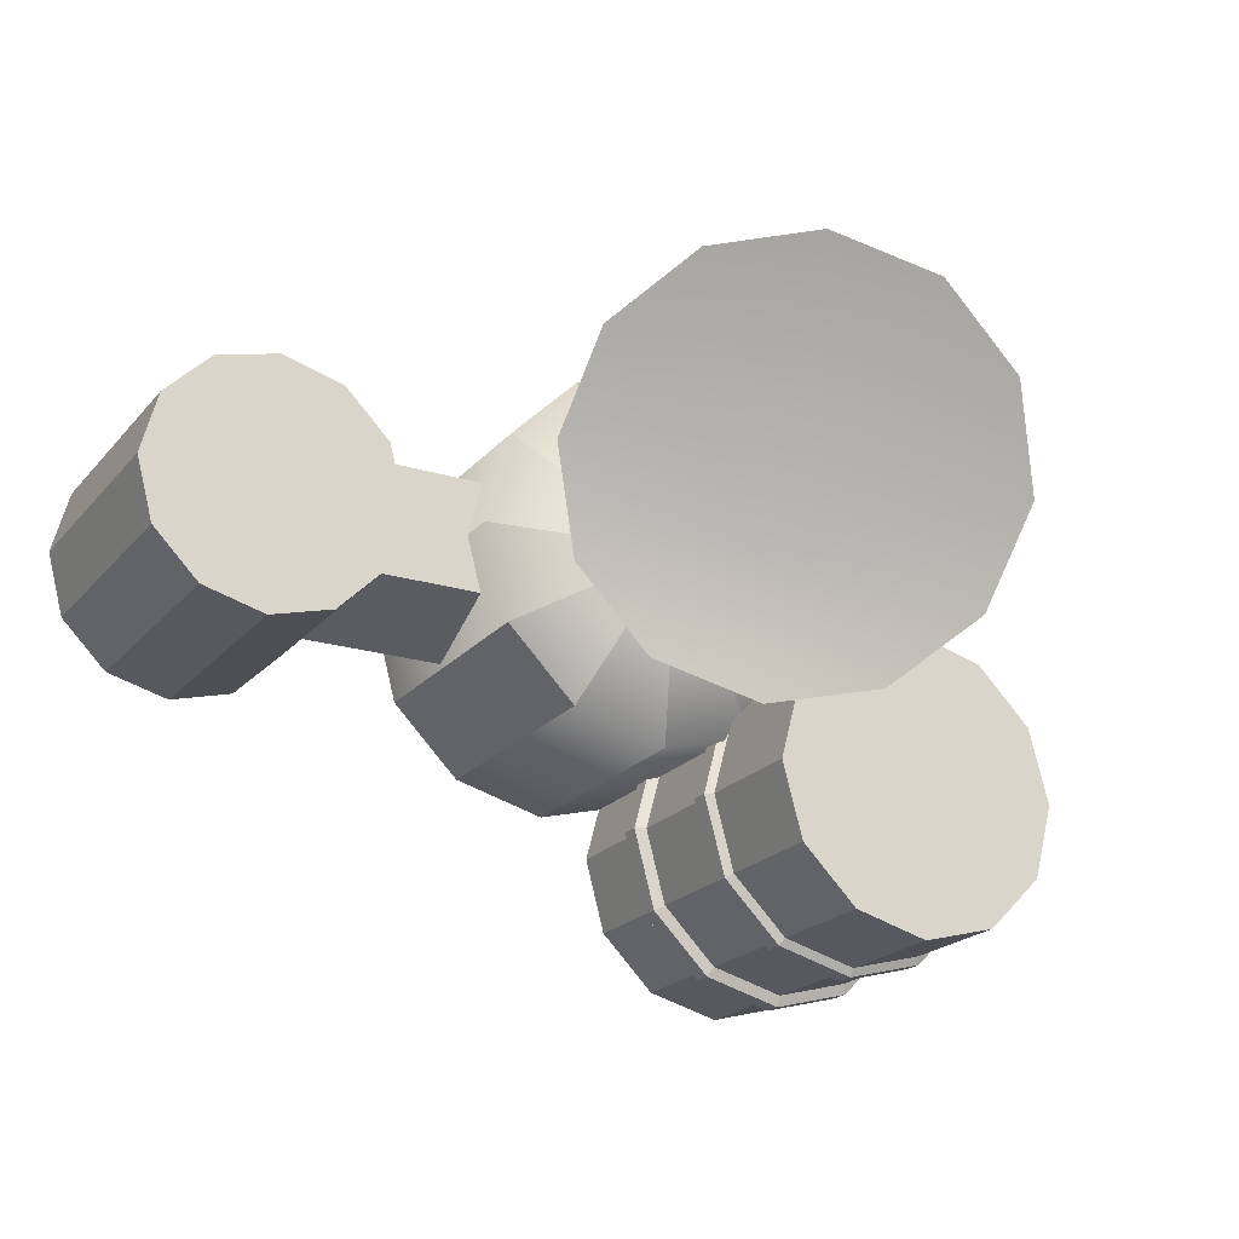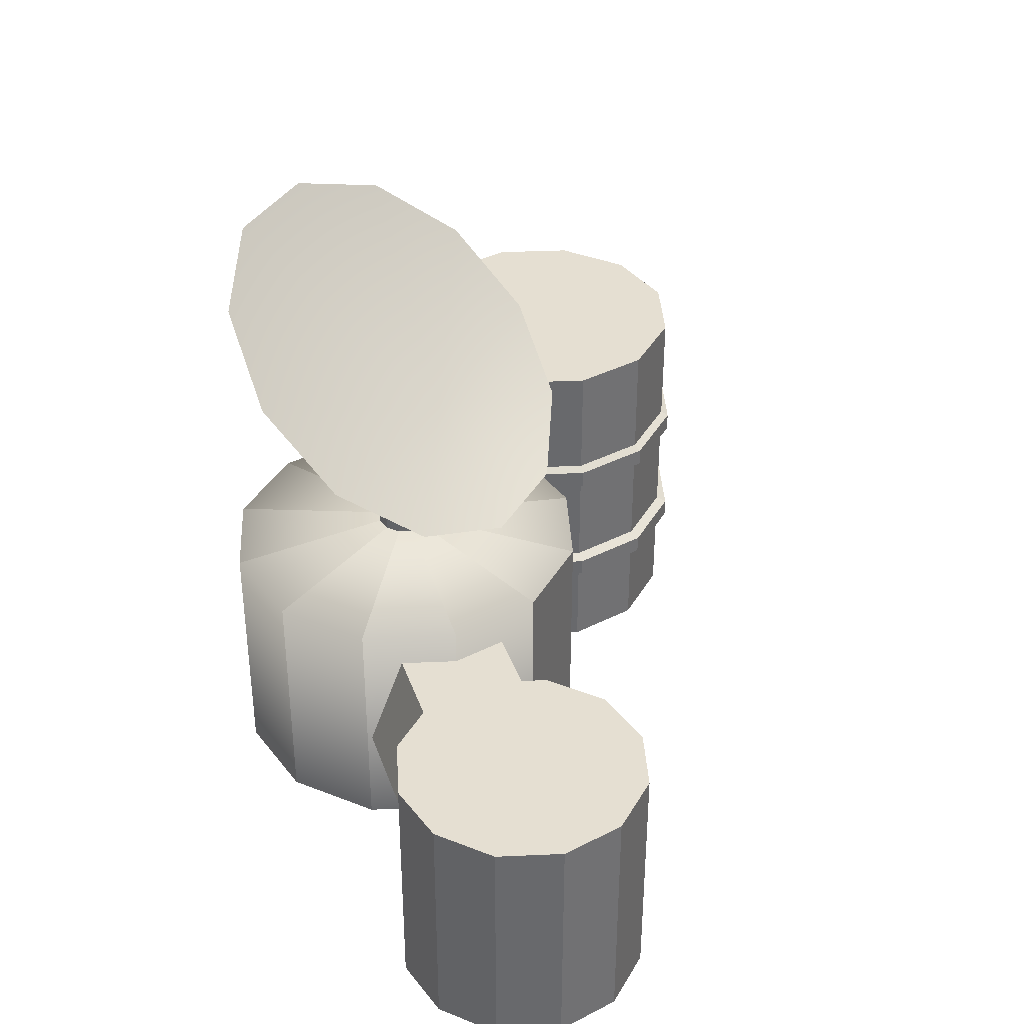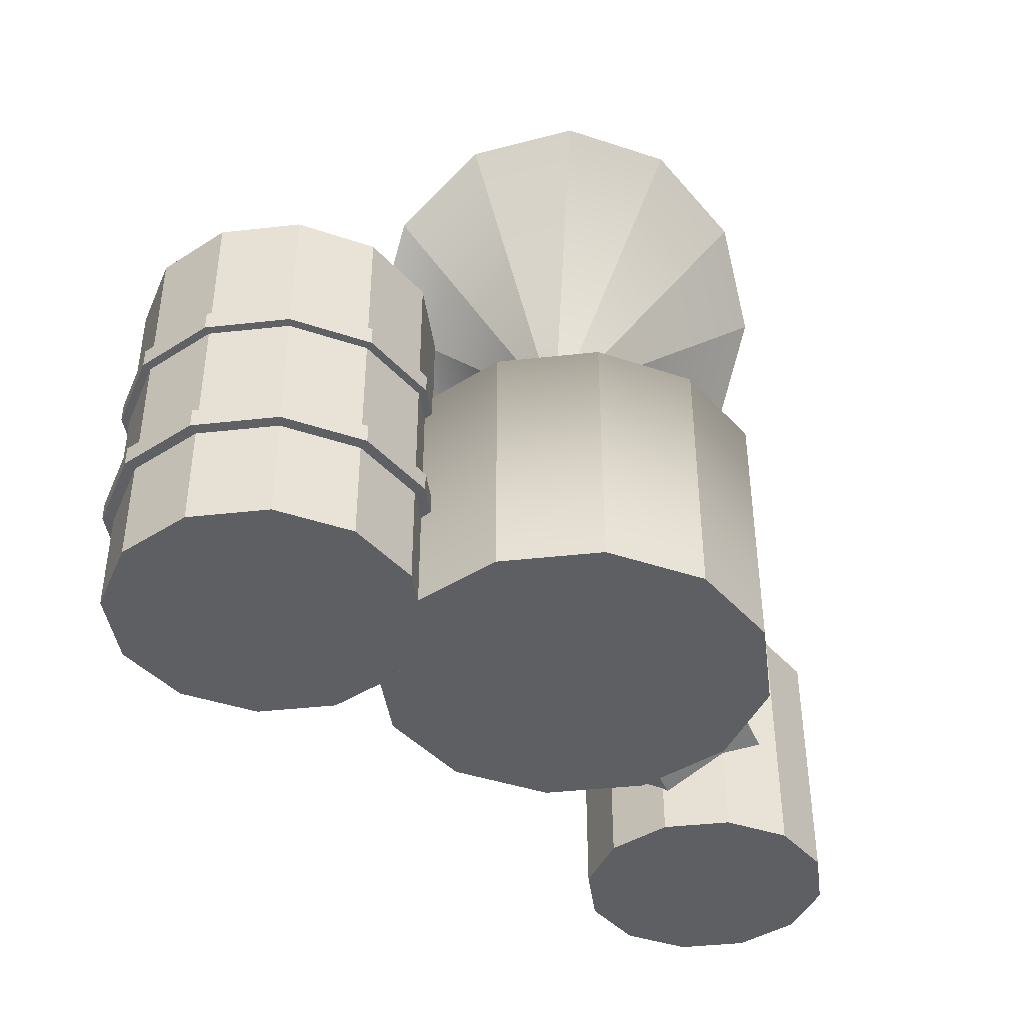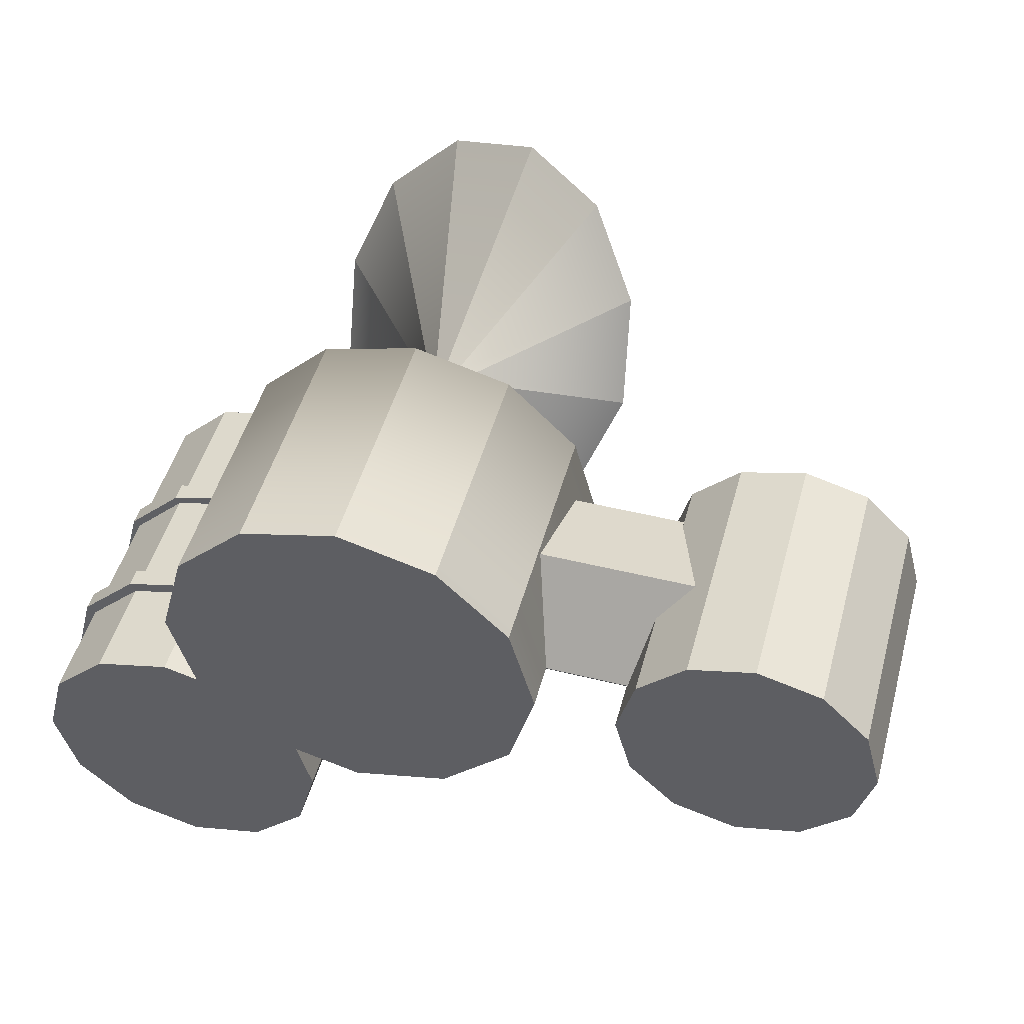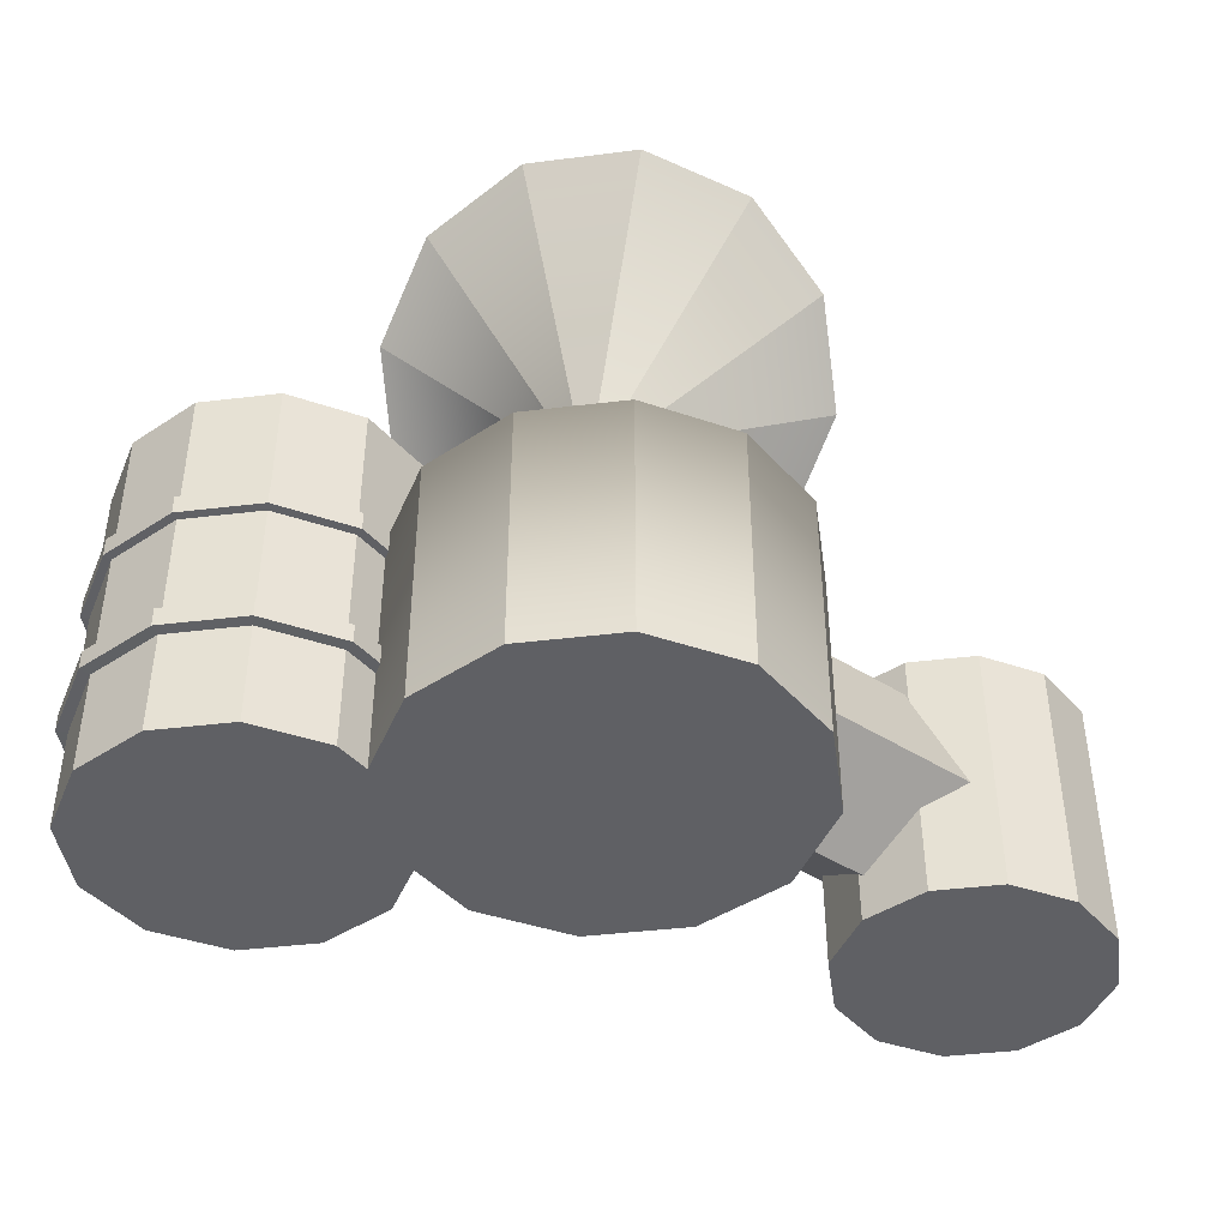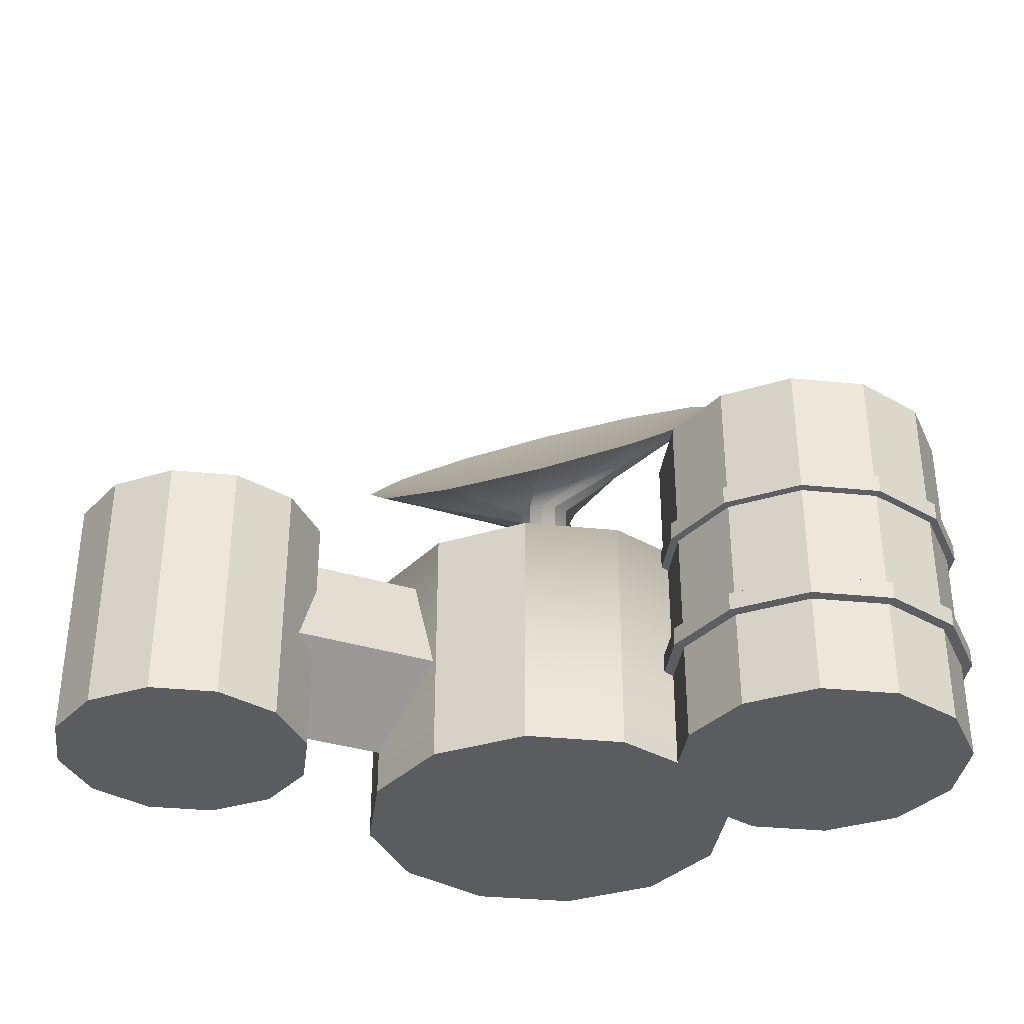
<metadata>
{"format":"obj","ext":"obj","renderer":"f3d","projection":"perspective","resolution":1024,"background":"white","views":[{"elev":-21.2,"azim":151.3,"up":"+Z"},{"elev":37.4,"azim":71.8,"up":"+Y"},{"elev":-41.5,"azim":-67.3,"up":"+Y"},{"elev":48.8,"azim":15.3,"up":"+Z"},{"elev":-43.2,"azim":-36.9,"up":"+Y"},{"elev":-35.1,"azim":157.5,"up":"+Y"}]}
</metadata>
<code>
g default
v 1.172 0.8714 -0.7133
v 1.172 1.71 -0.4408
v 1.172 1.71 0.4408
v 1.172 0.8714 0.7133
v 1.172 0.3532 0
v 2.672 0.8714 -0.7133
v 2.672 1.71 -0.4408
v 2.672 1.71 0.4408
v 2.672 0.8714 0.7133
v 2.672 0.3532 0
v 1.172 1.103 0
v 2.672 1.103 0
g pCylinder1
f 1 2 7 6
f 2 3 8 7
f 3 4 9 8
f 4 5 10 9
f 5 1 6 10
f 2 1 11
f 3 2 11
f 4 3 11
f 5 4 11
f 1 5 11
f 6 7 12
f 7 8 12
f 8 9 12
f 9 10 12
f 10 6 12
g default
v 1.299 0 -0.75
v 0.75 0 -1.299
v 0 0 -1.5
v -0.75 0 -1.299
v -1.299 0 -0.75
v -1.5 0 0
v -1.299 0 0.75
v -0.75 0 1.299
v 0 0 1.5
v 0.75 0 1.299
v 1.299 0 0.75
v 1.5 0 0
v 1.299 2 -0.75
v 0.75 2 -1.299
v 0 2 -1.5
v -0.75 2 -1.299
v -1.299 2 -0.75
v -1.5 2 0
v -1.299 2 0.75
v -0.75 2 1.299
v 0 2 1.5
v 0.75 2 1.299
v 1.299 2 0.75
v 1.5 2 0
v 0 0 0
v 0.2012 2.16 -0.1162
v 0.1162 2.16 -0.2012
v 0 2.16 -0.2323
v -0.1162 2.16 -0.2012
v -0.2012 2.16 -0.1162
v -0.2323 2.16 0
v -0.2012 2.16 0.1162
v -0.1162 2.16 0.2012
v 0 2.16 0.2323
v 0.1162 2.16 0.2012
v 0.2012 2.16 0.1162
v 0.2323 2.16 0
v 0.2012 3.064 -0.1162
v 0.1162 3.064 -0.2012
v 0 3.064 -0.2323
v -0.1162 3.064 -0.2012
v -0.2012 3.064 -0.1162
v -0.2323 3.064 0
v -0.2012 3.064 0.1162
v -0.1162 3.064 0.2012
v 0 3.064 0.2323
v 0.1162 3.064 0.2012
v 0.2012 3.064 0.1162
v 0.2323 3.064 0
v 0.5359 2.732 -1.126
v -0.2228 3.014 -1.433
v -1e-06 3.245 -0.3317
v -0.9218 3.519 -1.357
v -1.374 4.112 -0.9168
v -1.458 4.635 -0.2312
v -1.151 4.946 0.5163
v -0.5359 4.963 1.125
v 0.2228 4.681 1.433
v 0.9218 4.176 1.357
v 1.374 3.582 0.9168
v 1.458 3.06 0.2312
v 1.151 2.749 -0.5163
g pCylinder2
f 13 14 26 25
f 14 15 27 26
f 15 16 28 27
f 16 17 29 28
f 17 18 30 29
f 18 19 31 30
f 19 20 32 31
f 20 21 33 32
f 21 22 34 33
f 22 23 35 34
f 23 24 36 35
f 24 13 25 36
f 14 13 37
f 15 14 37
f 16 15 37
f 17 16 37
f 18 17 37
f 19 18 37
f 20 19 37
f 21 20 37
f 22 21 37
f 23 22 37
f 24 23 37
f 13 24 37
f 62 63 64
f 63 65 64
f 65 66 64
f 66 67 64
f 67 68 64
f 68 69 64
f 69 70 64
f 70 71 64
f 71 72 64
f 72 73 64
f 73 74 64
f 74 62 64
f 25 26 39 38
f 26 27 40 39
f 27 28 41 40
f 28 29 42 41
f 29 30 43 42
f 30 31 44 43
f 31 32 45 44
f 32 33 46 45
f 33 34 47 46
f 34 35 48 47
f 35 36 49 48
f 36 25 38 49
f 38 39 51 50
f 39 40 52 51
f 40 41 53 52
f 41 42 54 53
f 42 43 55 54
f 43 44 56 55
f 44 45 57 56
f 45 46 58 57
f 46 47 59 58
f 47 48 60 59
f 48 49 61 60
f 49 38 50 61
f 50 51 63 62
f 51 52 65 63
f 52 53 66 65
f 53 54 67 66
f 54 55 68 67
f 55 56 69 68
f 56 57 70 69
f 57 58 71 70
f 58 59 72 71
f 59 60 73 72
f 60 61 74 73
f 61 50 62 74
g default
v 4 0 -0.538
v 3.634 0 -0.904
v 3.134 0 -1.038
v 2.634 0 -0.904
v 2.268 0 -0.538
v 2.134 0 -0.03799
v 2.268 0 0.462
v 2.634 0 0.828
v 3.134 0 0.962
v 3.634 0 0.828
v 4 0 0.462
v 4.134 0 -0.03799
v 4 2 -0.538
v 3.634 2 -0.904
v 3.134 2 -1.038
v 2.634 2 -0.904
v 2.268 2 -0.538
v 2.134 2 -0.03799
v 2.268 2 0.462
v 2.634 2 0.828
v 3.134 2 0.962
v 3.634 2 0.828
v 4 2 0.462
v 4.134 2 -0.03799
v 3.134 0 -0.03799
v 3.134 2 -0.03799
g pCylinder3
f 75 76 88 87
f 76 77 89 88
f 77 78 90 89
f 78 79 91 90
f 79 80 92 91
f 80 81 93 92
f 81 82 94 93
f 82 83 95 94
f 83 84 96 95
f 84 85 97 96
f 85 86 98 97
f 86 75 87 98
f 76 75 99
f 77 76 99
f 78 77 99
f 79 78 99
f 80 79 99
f 81 80 99
f 82 81 99
f 83 82 99
f 84 83 99
f 85 84 99
f 86 85 99
f 75 86 99
f 87 88 100
f 88 89 100
f 89 90 100
f 90 91 100
f 91 92 100
f 92 93 100
f 93 94 100
f 94 95 100
f 95 96 100
f 96 97 100
f 97 98 100
f 98 87 100
g default
v -0.5681 0 -2.376
v -0.9983 0 -2.807
v -1.586 0 -2.964
v -2.174 0 -2.807
v -2.604 0 -2.376
v -2.761 0 -1.789
v -2.604 0 -1.201
v -2.174 0 -0.7709
v -1.586 0 -0.6134
v -0.9983 0 -0.7709
v -0.5681 0 -1.201
v -0.4107 0 -1.789
v -0.5681 2.948 -2.376
v -0.9983 2.948 -2.807
v -1.586 2.948 -2.964
v -2.174 2.948 -2.807
v -2.604 2.948 -2.376
v -2.761 2.948 -1.789
v -2.604 2.948 -1.201
v -2.174 2.948 -0.7709
v -1.586 2.948 -0.6134
v -0.9983 2.948 -0.7709
v -0.5681 2.948 -1.201
v -0.4107 2.948 -1.789
v -1.586 0 -1.789
v -1.586 2.948 -1.789
v -0.4107 2.007 -1.789
v -0.5681 2.007 -1.201
v -0.9983 2.007 -0.7709
v -1.586 2.007 -0.6134
v -2.174 2.007 -0.7709
v -2.604 2.007 -1.201
v -2.761 2.007 -1.789
v -2.604 2.007 -2.376
v -2.174 2.007 -2.807
v -1.586 2.007 -2.964
v -0.9983 2.007 -2.807
v -0.5681 2.007 -2.376
v -0.4107 0.9854 -1.789
v -0.5681 0.9854 -1.201
v -0.9983 0.9854 -0.7709
v -1.586 0.9854 -0.6134
v -2.174 0.9854 -0.7709
v -2.604 0.9854 -1.201
v -2.761 0.9854 -1.789
v -2.604 0.9854 -2.376
v -2.174 0.9854 -2.807
v -1.586 0.9854 -2.964
v -0.9983 0.9854 -2.807
v -0.5681 0.9854 -2.376
v -0.4107 1.816 -1.789
v -0.5681 1.816 -1.201
v -0.9983 1.816 -0.7709
v -1.586 1.816 -0.6134
v -2.174 1.816 -0.7709
v -2.604 1.816 -1.201
v -2.761 1.816 -1.789
v -2.604 1.816 -2.376
v -2.174 1.816 -2.807
v -1.586 1.816 -2.964
v -0.9983 1.816 -2.807
v -0.5681 1.816 -2.376
v -0.4107 0.7938 -1.789
v -0.5681 0.7938 -1.201
v -0.9983 0.7938 -0.7709
v -1.586 0.7938 -0.6134
v -2.174 0.7938 -0.7709
v -2.604 0.7938 -1.201
v -2.761 0.7938 -1.789
v -2.604 0.7938 -2.376
v -2.174 0.7938 -2.807
v -1.586 0.7938 -2.964
v -0.9983 0.7938 -2.807
v -0.5681 0.7938 -2.376
v -0.3477 1.822 -1.789
v -0.5136 1.822 -1.17
v -0.3477 1.969 -1.789
v -0.5136 1.969 -1.17
v -0.9668 1.822 -0.7163
v -0.9668 1.969 -0.7163
v -1.586 1.822 -0.5504
v -1.586 1.969 -0.5504
v -2.205 1.822 -0.7163
v -2.205 1.969 -0.7163
v -2.658 1.822 -1.17
v -2.658 1.969 -1.17
v -2.824 1.822 -1.789
v -2.824 1.969 -1.789
v -2.658 1.822 -2.408
v -2.658 1.969 -2.408
v -2.205 1.822 -2.861
v -2.205 1.969 -2.861
v -1.586 1.822 -3.027
v -1.586 1.969 -3.027
v -0.9668 1.822 -2.861
v -0.9668 1.969 -2.861
v -0.5136 1.822 -2.408
v -0.5136 1.969 -2.408
v -0.327 0.8 -1.789
v -0.4957 0.8 -1.159
v -0.327 0.9473 -1.789
v -0.4957 0.9473 -1.159
v -0.9565 0.8 -0.6984
v -0.9565 0.9473 -0.6984
v -1.586 0.8 -0.5297
v -1.586 0.9473 -0.5297
v -2.216 0.8 -0.6984
v -2.216 0.9473 -0.6984
v -2.676 0.8 -1.159
v -2.676 0.9473 -1.159
v -2.845 0.8 -1.789
v -2.845 0.9473 -1.789
v -2.676 0.8 -2.418
v -2.676 0.9473 -2.418
v -2.216 0.8 -2.879
v -2.216 0.9473 -2.879
v -1.586 0.8 -3.048
v -1.586 0.9473 -3.048
v -0.9565 0.8 -2.879
v -0.9565 0.9473 -2.879
v -0.4957 0.8 -2.418
v -0.4957 0.9473 -2.418
g pasted__pCylinder8 group
f 101 102 173 174
f 102 103 172 173
f 103 104 171 172
f 104 105 170 171
f 105 106 169 170
f 106 107 168 169
f 107 108 167 168
f 108 109 166 167
f 109 110 165 166
f 110 111 164 165
f 111 112 163 164
f 112 101 174 163
f 102 101 125
f 103 102 125
f 104 103 125
f 105 104 125
f 106 105 125
f 107 106 125
f 108 107 125
f 109 108 125
f 110 109 125
f 111 110 125
f 112 111 125
f 101 112 125
f 113 114 126
f 114 115 126
f 115 116 126
f 116 117 126
f 117 118 126
f 118 119 126
f 119 120 126
f 120 121 126
f 121 122 126
f 122 123 126
f 123 124 126
f 124 113 126
f 128 127 124 123
f 129 128 123 122
f 130 129 122 121
f 131 130 121 120
f 132 131 120 119
f 133 132 119 118
f 134 133 118 117
f 135 134 117 116
f 136 135 116 115
f 137 136 115 114
f 138 137 114 113
f 127 138 113 124
f 140 139 151 152
f 141 140 152 153
f 142 141 153 154
f 143 142 154 155
f 144 143 155 156
f 145 144 156 157
f 146 145 157 158
f 147 146 158 159
f 148 147 159 160
f 149 148 160 161
f 150 149 161 162
f 139 150 162 151
f 176 175 177 178
f 179 176 178 180
f 181 179 180 182
f 183 181 182 184
f 185 183 184 186
f 187 185 186 188
f 189 187 188 190
f 191 189 190 192
f 193 191 192 194
f 195 193 194 196
f 197 195 196 198
f 175 197 198 177
f 200 199 201 202
f 203 200 202 204
f 205 203 204 206
f 207 205 206 208
f 209 207 208 210
f 211 209 210 212
f 213 211 212 214
f 215 213 214 216
f 217 215 216 218
f 219 217 218 220
f 221 219 220 222
f 199 221 222 201
f 152 151 175 176
f 127 128 178 177
f 153 152 176 179
f 128 129 180 178
f 154 153 179 181
f 129 130 182 180
f 155 154 181 183
f 130 131 184 182
f 156 155 183 185
f 131 132 186 184
f 157 156 185 187
f 132 133 188 186
f 158 157 187 189
f 133 134 190 188
f 159 158 189 191
f 134 135 192 190
f 160 159 191 193
f 135 136 194 192
f 161 160 193 195
f 136 137 196 194
f 162 161 195 197
f 137 138 198 196
f 151 162 197 175
f 138 127 177 198
f 164 163 199 200
f 139 140 202 201
f 165 164 200 203
f 140 141 204 202
f 166 165 203 205
f 141 142 206 204
f 167 166 205 207
f 142 143 208 206
f 168 167 207 209
f 143 144 210 208
f 169 168 209 211
f 144 145 212 210
f 170 169 211 213
f 145 146 214 212
f 171 170 213 215
f 146 147 216 214
f 172 171 215 217
f 147 148 218 216
f 173 172 217 219
f 148 149 220 218
f 174 173 219 221
f 149 150 222 220
f 163 174 221 199
f 150 139 201 222

</code>
